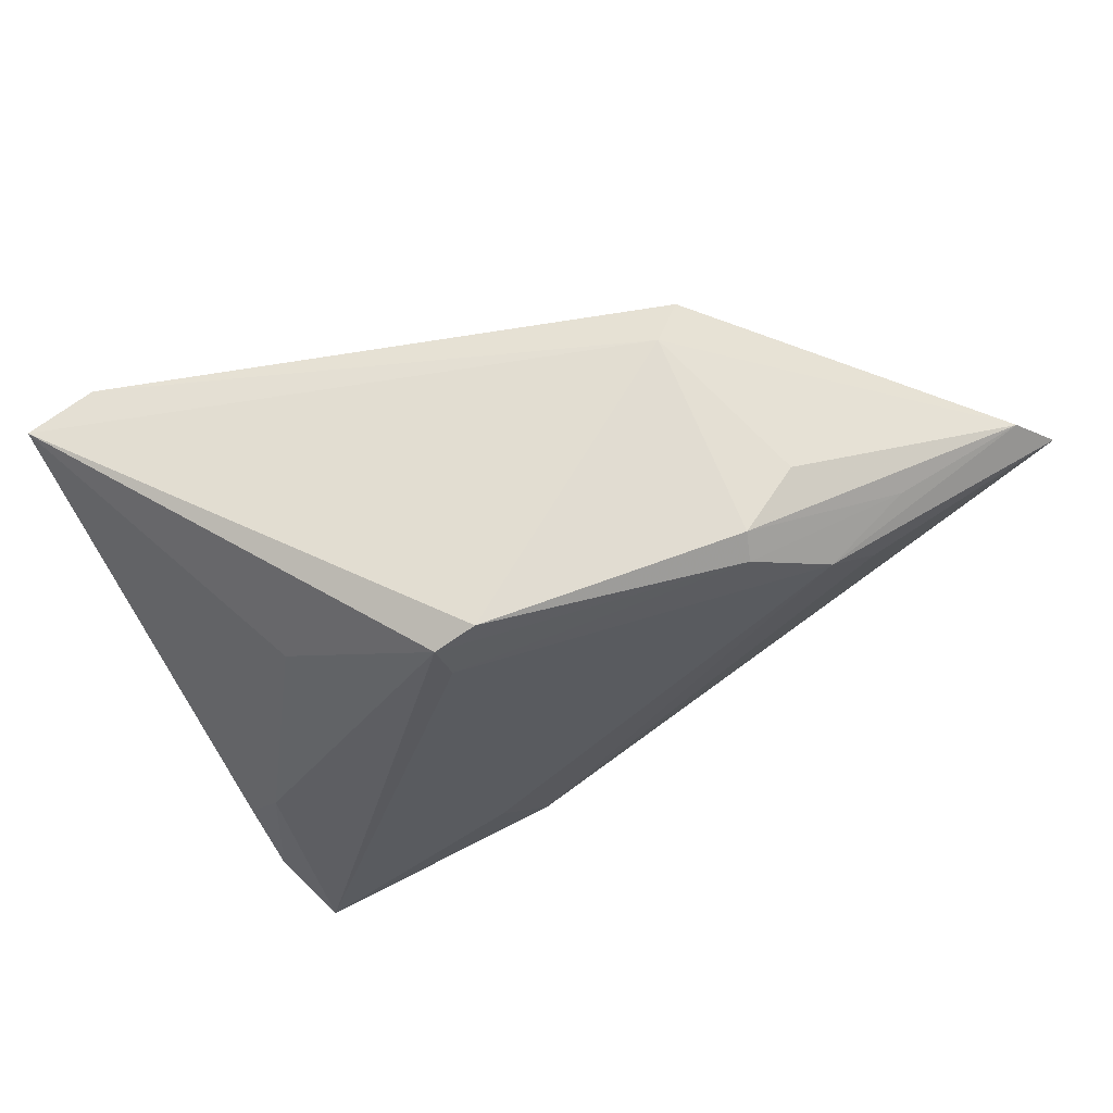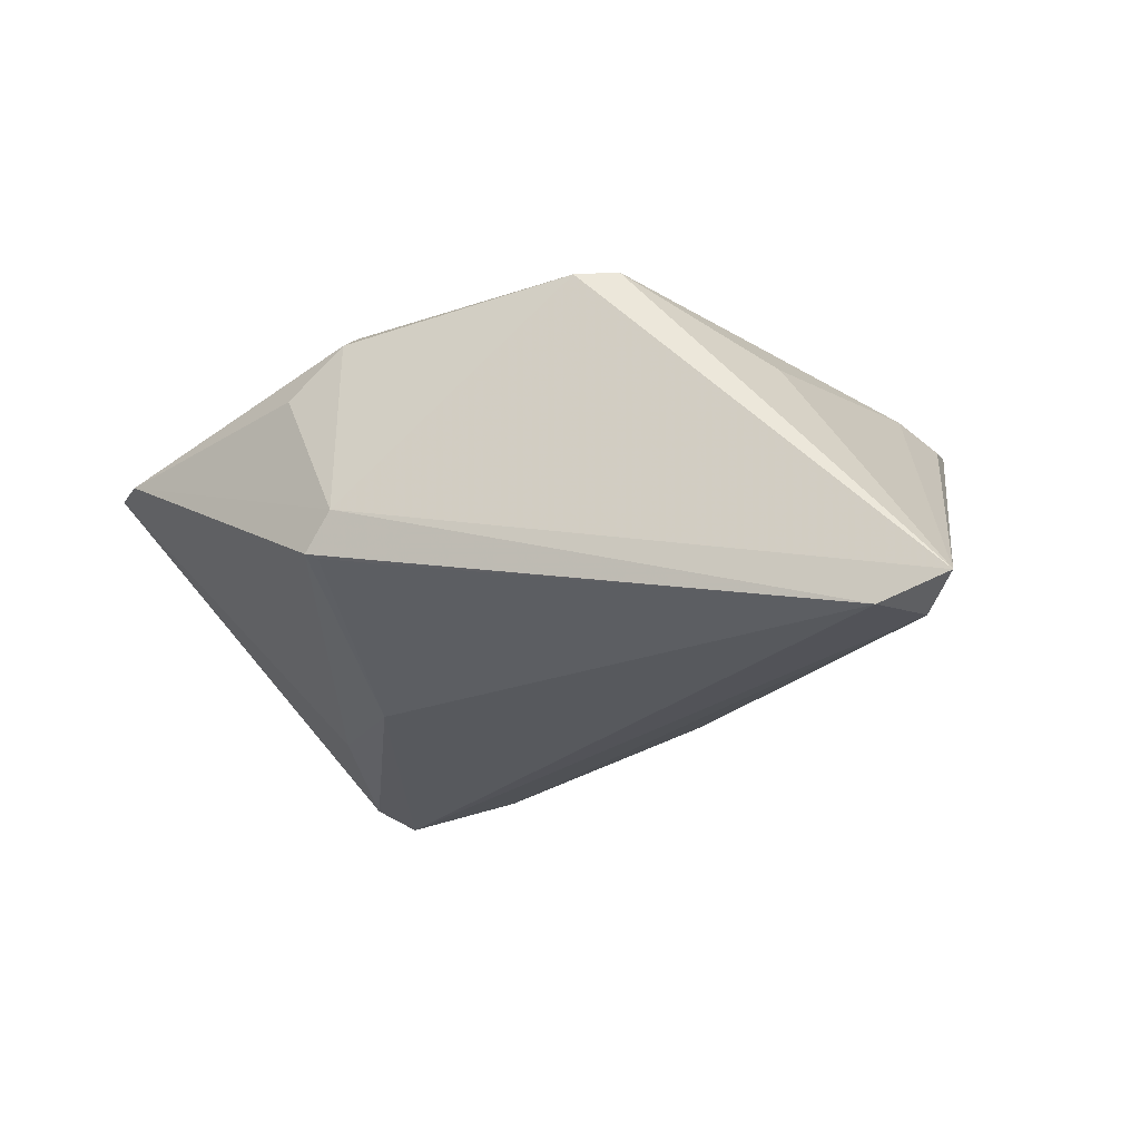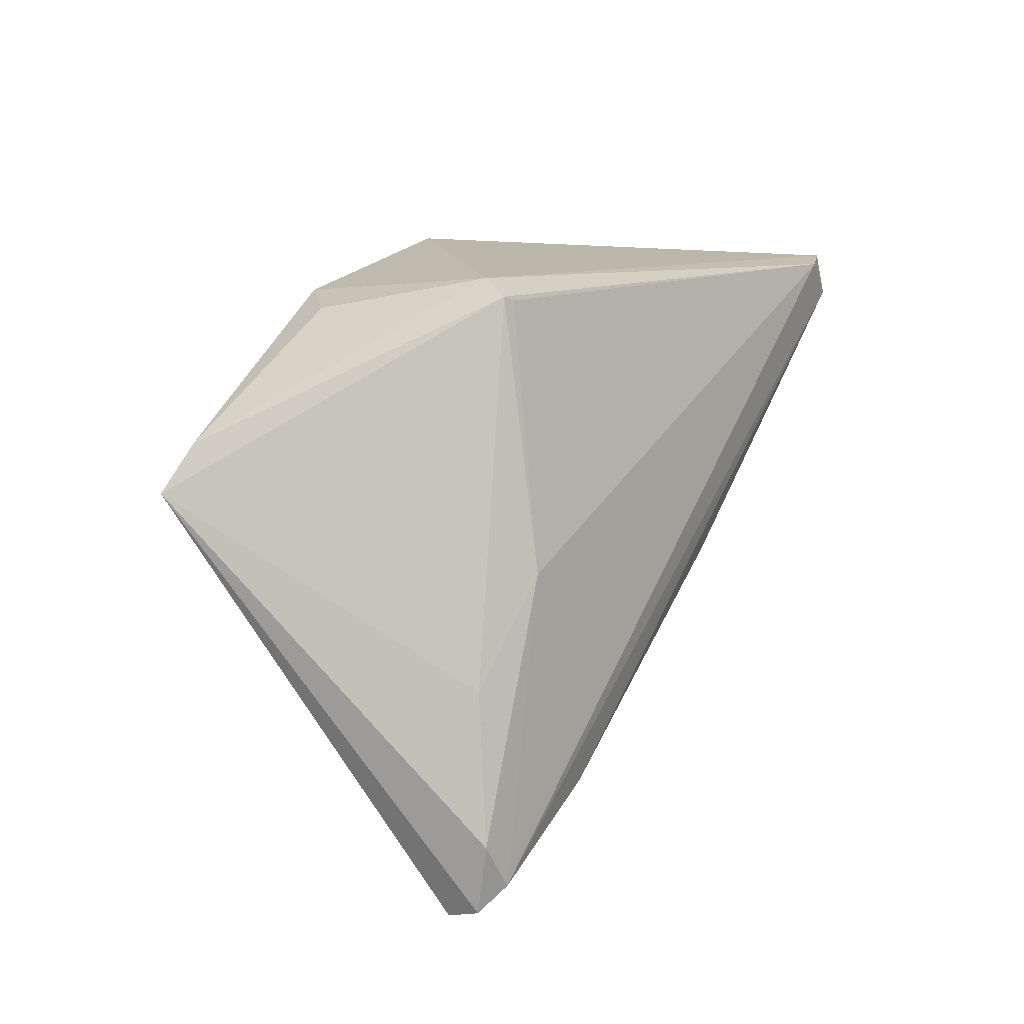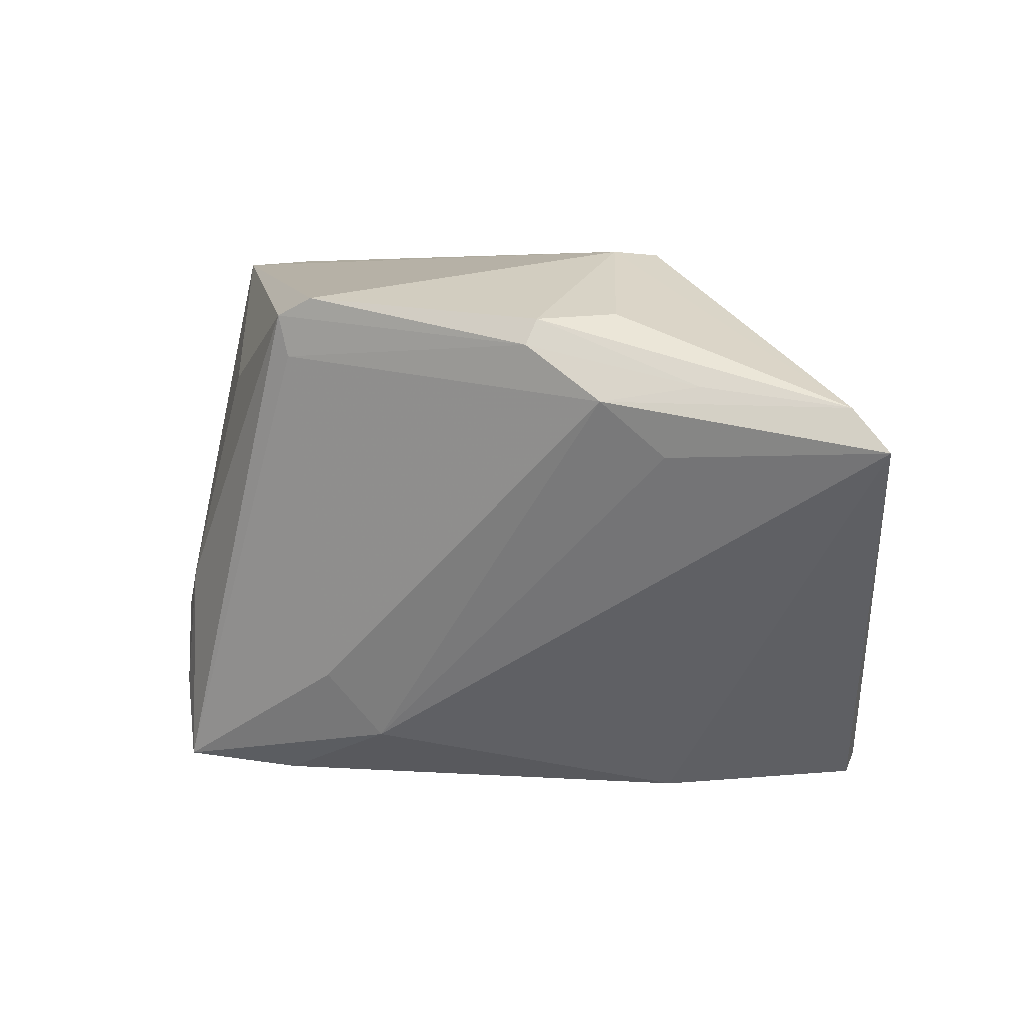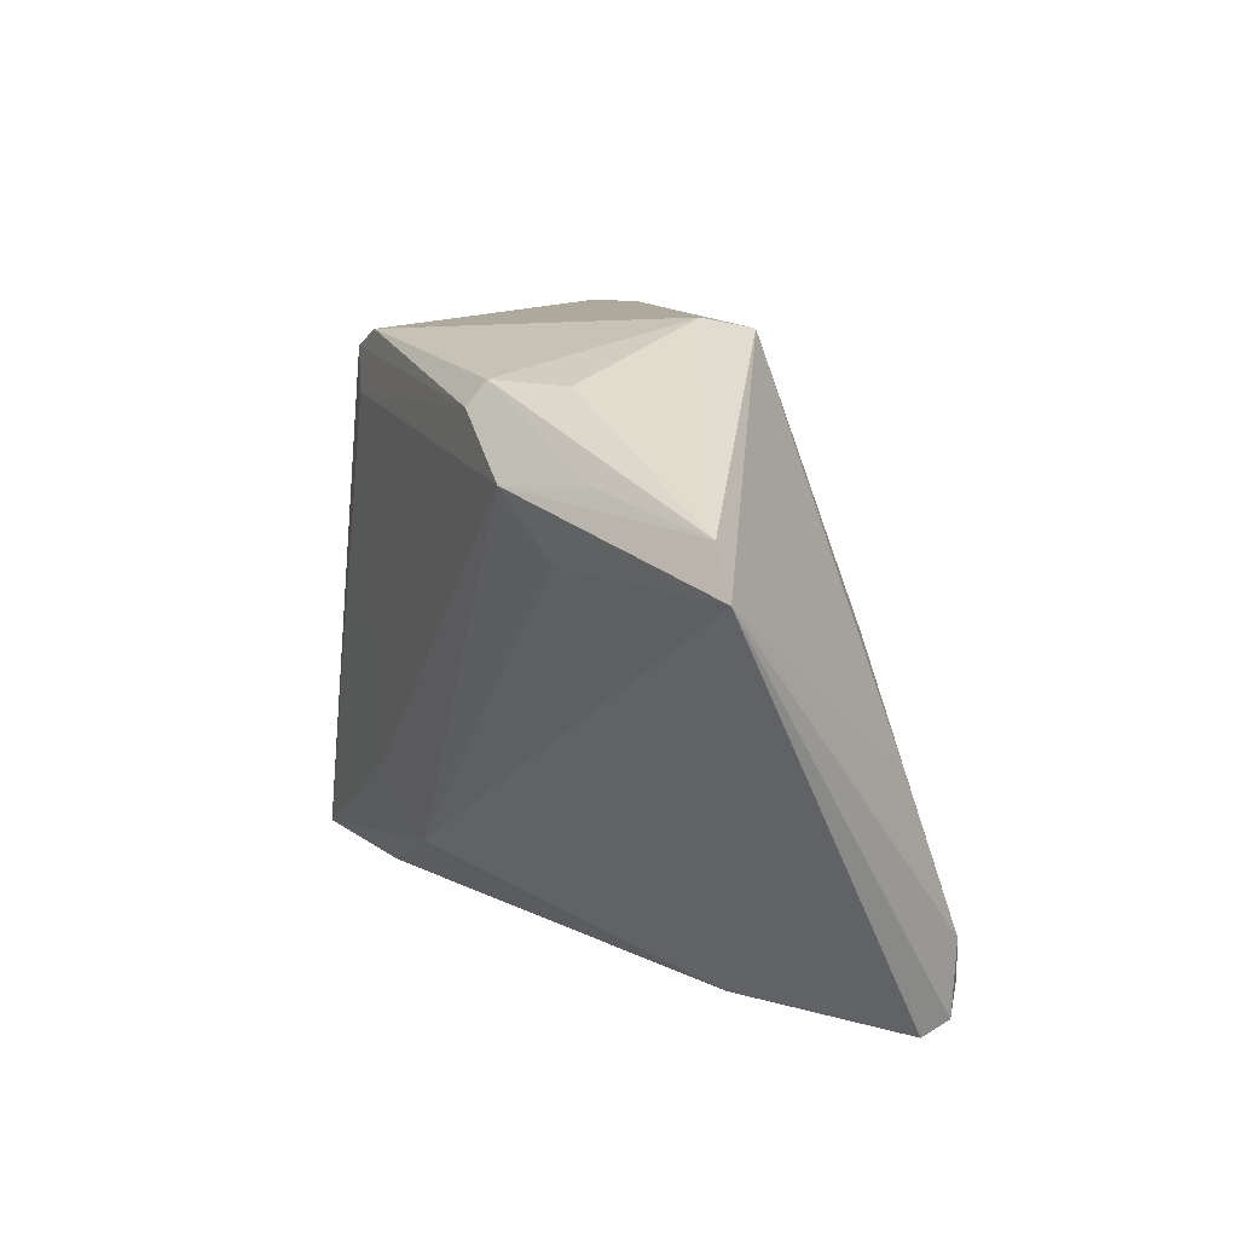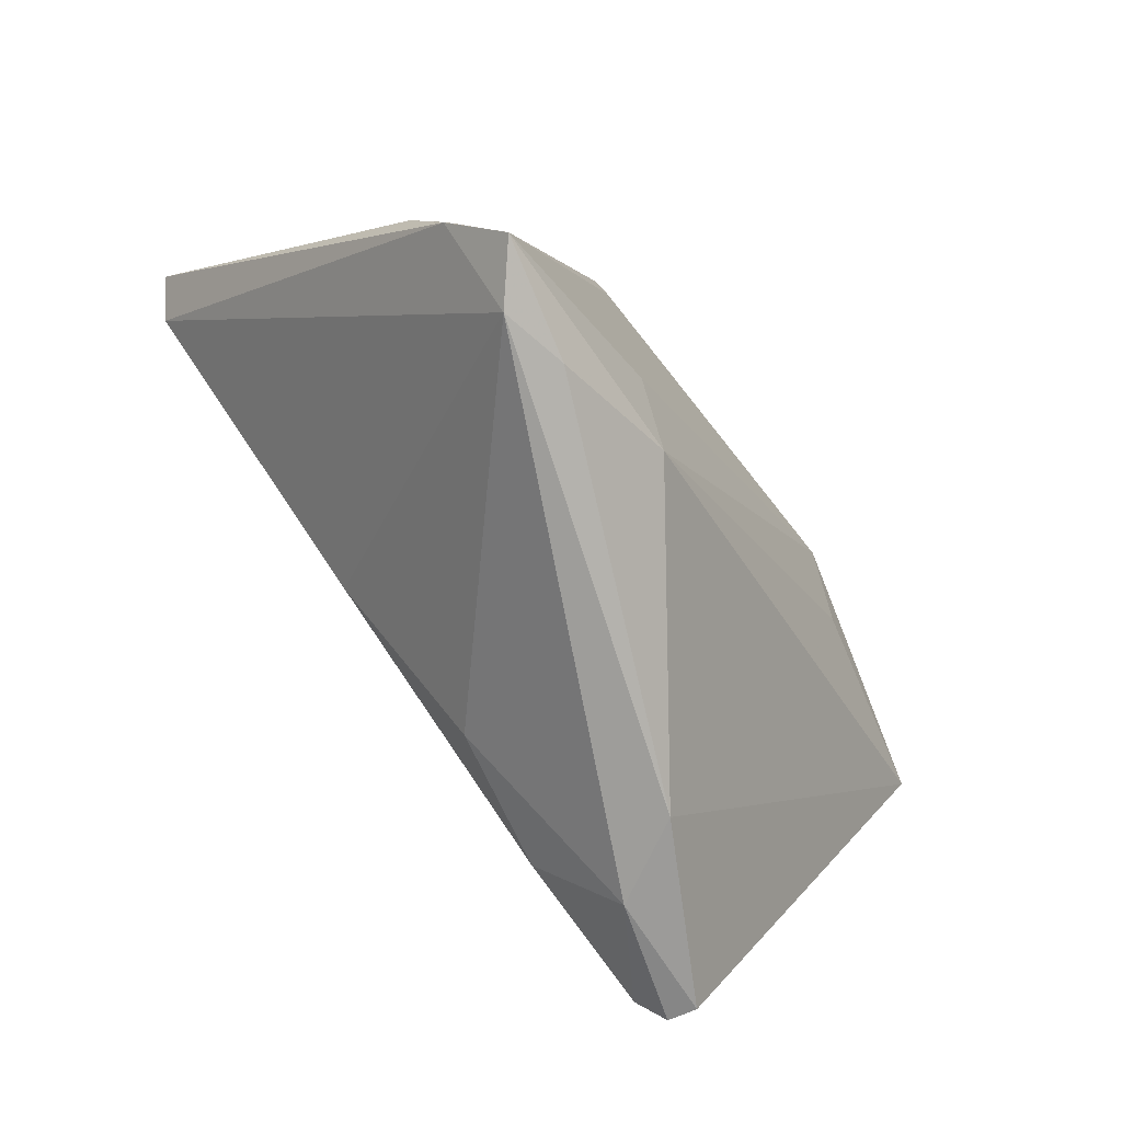
<metadata>
{"format":"obj","ext":"obj","renderer":"f3d","projection":"perspective","resolution":1024,"background":"white","views":[{"elev":60.4,"azim":-17.9,"up":"+Y"},{"elev":-23.1,"azim":-153.3,"up":"+Z"},{"elev":21.4,"azim":118.7,"up":"+Y"},{"elev":17.2,"azim":29.6,"up":"+Y"},{"elev":17.4,"azim":67.2,"up":"+Y"},{"elev":-75.5,"azim":-51.3,"up":"+Y"}]}
</metadata>
<code>
v 0.02278 -0.02729 -0.02296
v -0.05672 0.0237 -0.02208
v -0.04831 0.02464 -0.02484
v -0.04073 -0.0129 0.01541
v 0.04429 -0.02655 -0.02139
v -0.03523 0.01521 0.01087
v -0.01393 -0.008334 -0.02316
v 0.03008 -0.03692 -0.01527
v 0.02634 0.001832 -0.01868
v 0.01693 0.03301 -0.01016
v 0.02652 0.02197 0.02221
v 0.05387 0.02224 0.0114
v 0.04547 -0.03664 -0.01676
v -0.02264 -0.03737 0.0182
v 0.04496 -0.03546 -0.02056
v 0.0183 0.03375 -0.009591
v -0.006893 -0.02857 0.01985
v -0.02011 0.02746 0.0218
v 0.02403 0.03062 0.01337
v -0.03097 -0.03835 0.01673
v -0.04172 -0.02856 0.01674
v 0.03693 0.02386 0.01679
v 0.01651 0.03039 0.01953
v 0.03883 -0.009162 -0.0174
v 0.05916 0.01769 0.01228
v -0.01358 -0.0205 0.0223
v 0.03372 0.01533 0.01921
v -0.03705 -0.03691 0.0223
v 0.02449 -0.03835 -0.004355
v -0.0523 0.01947 -0.02495
v 0.006077 -0.02409 -0.01972
v -0.04378 -0.01868 0.01293
v -0.01841 0.02239 0.0223
v 0.01449 0.0346 -0.004938
v 0.04184 -0.03259 -0.02294
v -0.01531 0.03012 0.0214
v 0.01623 0.02761 0.02181
f 28 18 4
f 12 16 34
f 32 4 2
f 6 18 2
f 2 4 6
f 6 4 18
f 7 1 31
f 31 20 7
f 5 35 9
f 12 34 19
f 21 20 28
f 21 32 2
f 28 4 21
f 4 32 21
f 31 1 8
f 8 20 31
f 1 35 8
f 13 29 8
f 8 29 20
f 15 35 5
f 13 8 15
f 15 8 35
f 24 9 16
f 5 9 24
f 14 17 28
f 14 29 17
f 28 20 14
f 20 29 14
f 25 16 12
f 25 27 17
f 25 24 16
f 17 29 25
f 5 24 25
f 25 29 13
f 25 15 5
f 13 15 25
f 28 17 26
f 1 7 30
f 30 35 1
f 30 7 20
f 30 21 2
f 20 21 30
f 33 18 28
f 28 26 33
f 17 27 11
f 11 26 17
f 11 33 26
f 27 25 11
f 11 25 12
f 3 9 35
f 35 30 3
f 3 30 2
f 2 34 3
f 3 34 16
f 23 19 34
f 12 19 23
f 16 9 10
f 10 3 16
f 9 3 10
f 18 33 37
f 33 11 37
f 18 37 36
f 36 37 23
f 36 23 34
f 2 18 36
f 36 34 2
f 12 23 22
f 23 37 22
f 22 11 12
f 22 37 11

</code>
